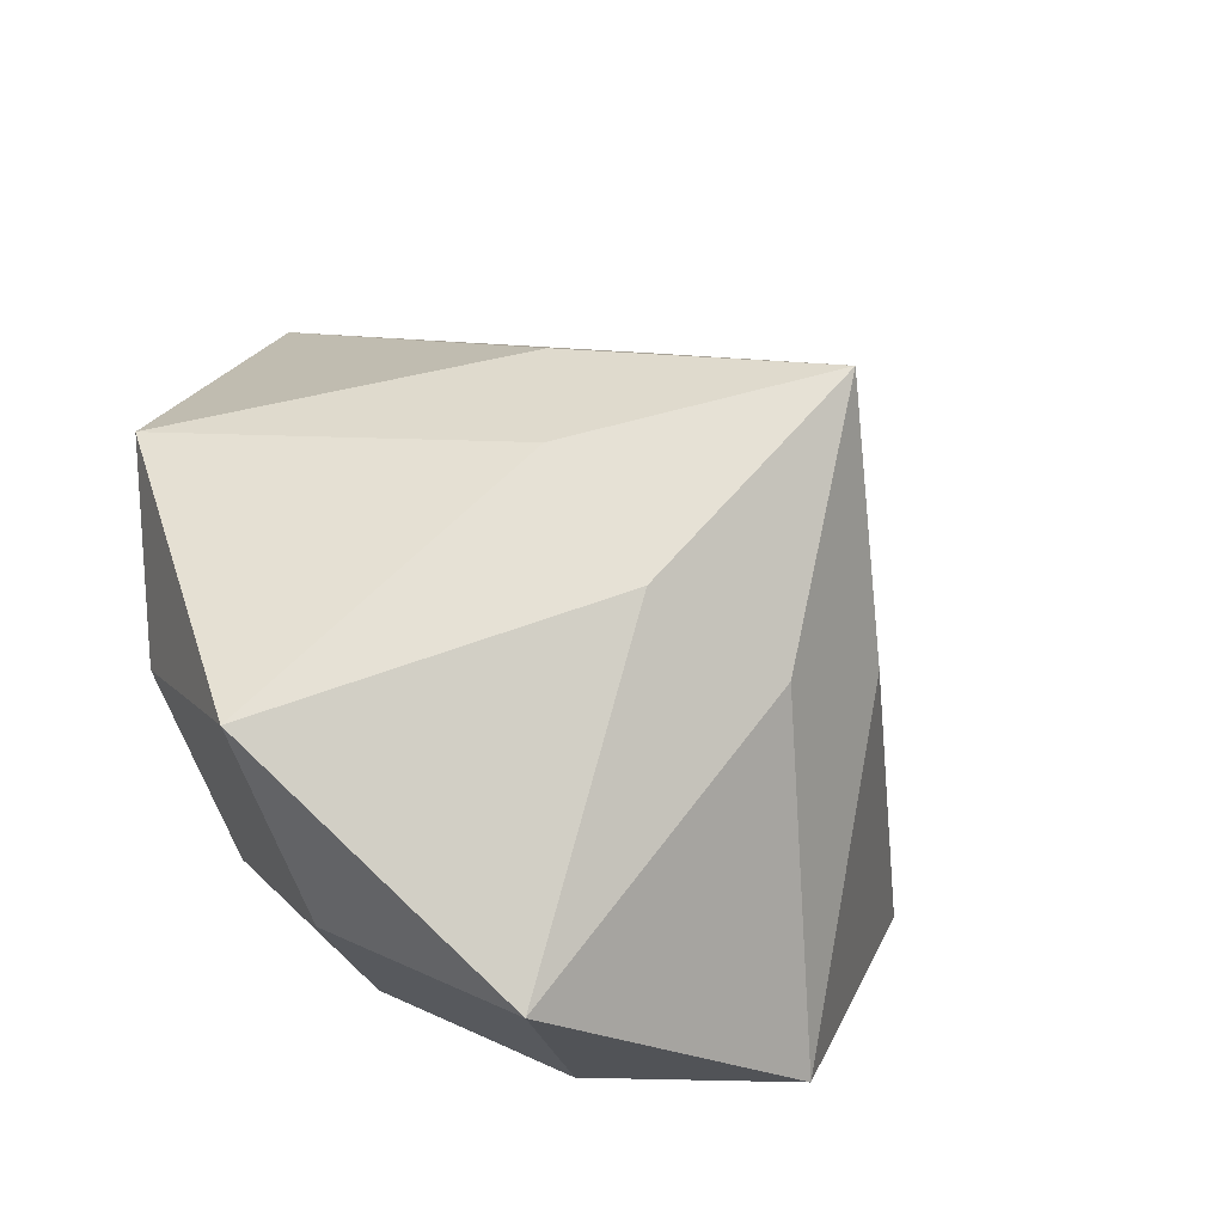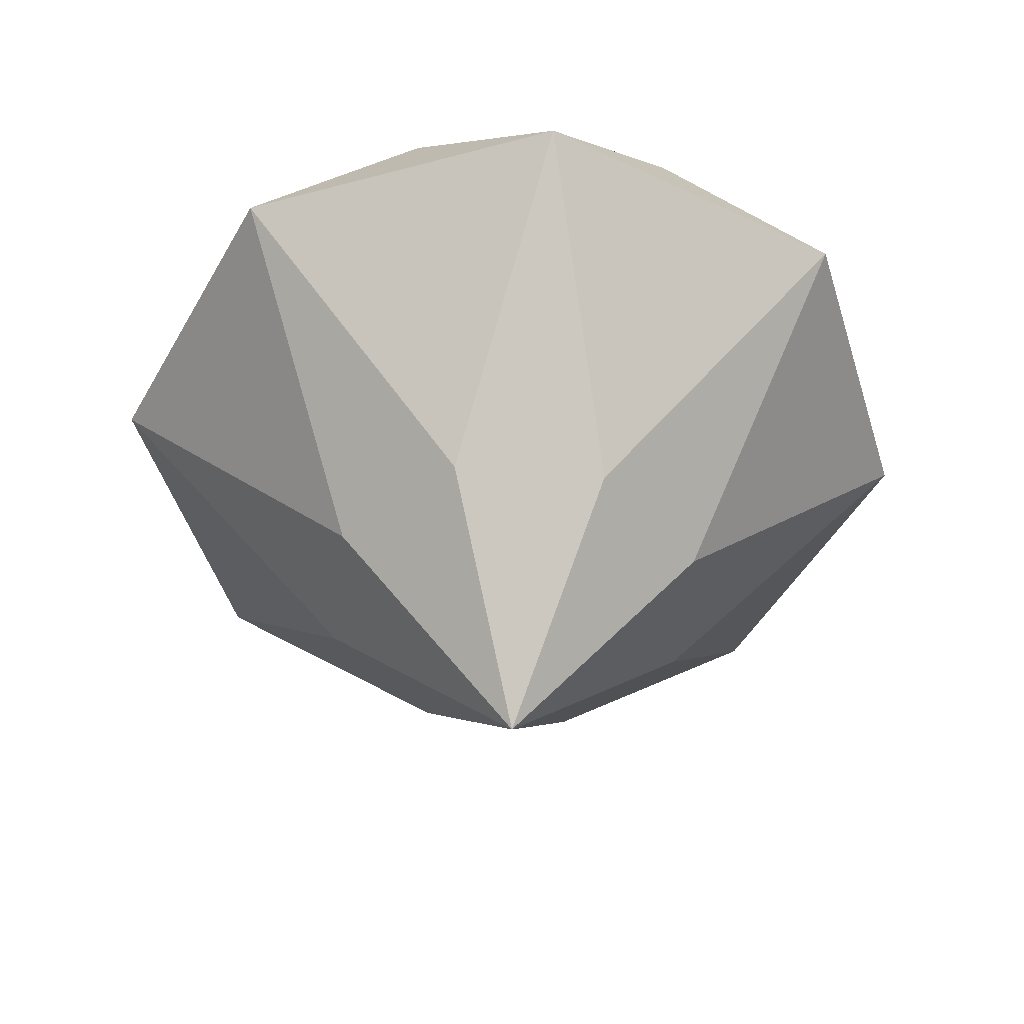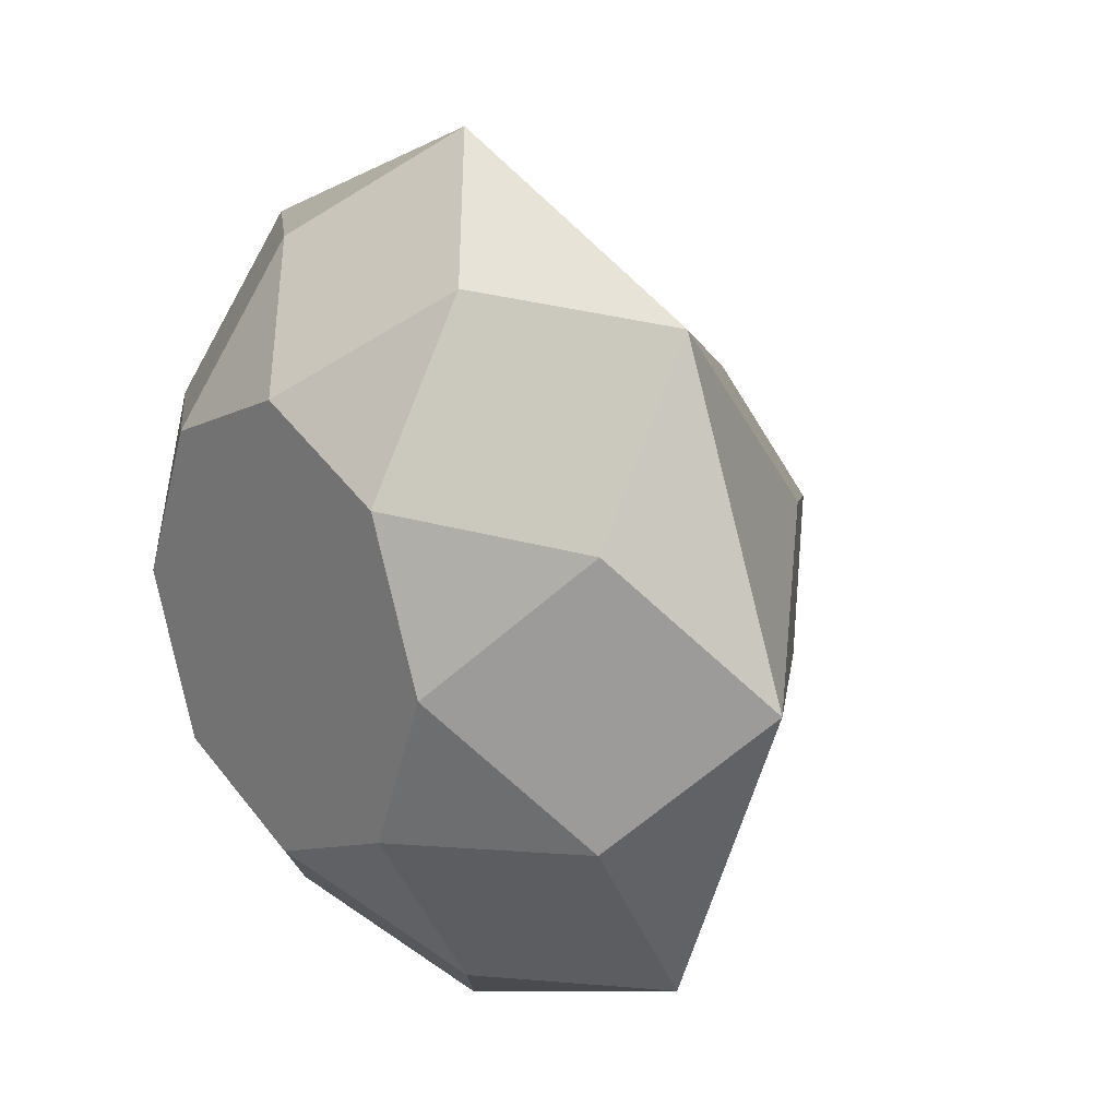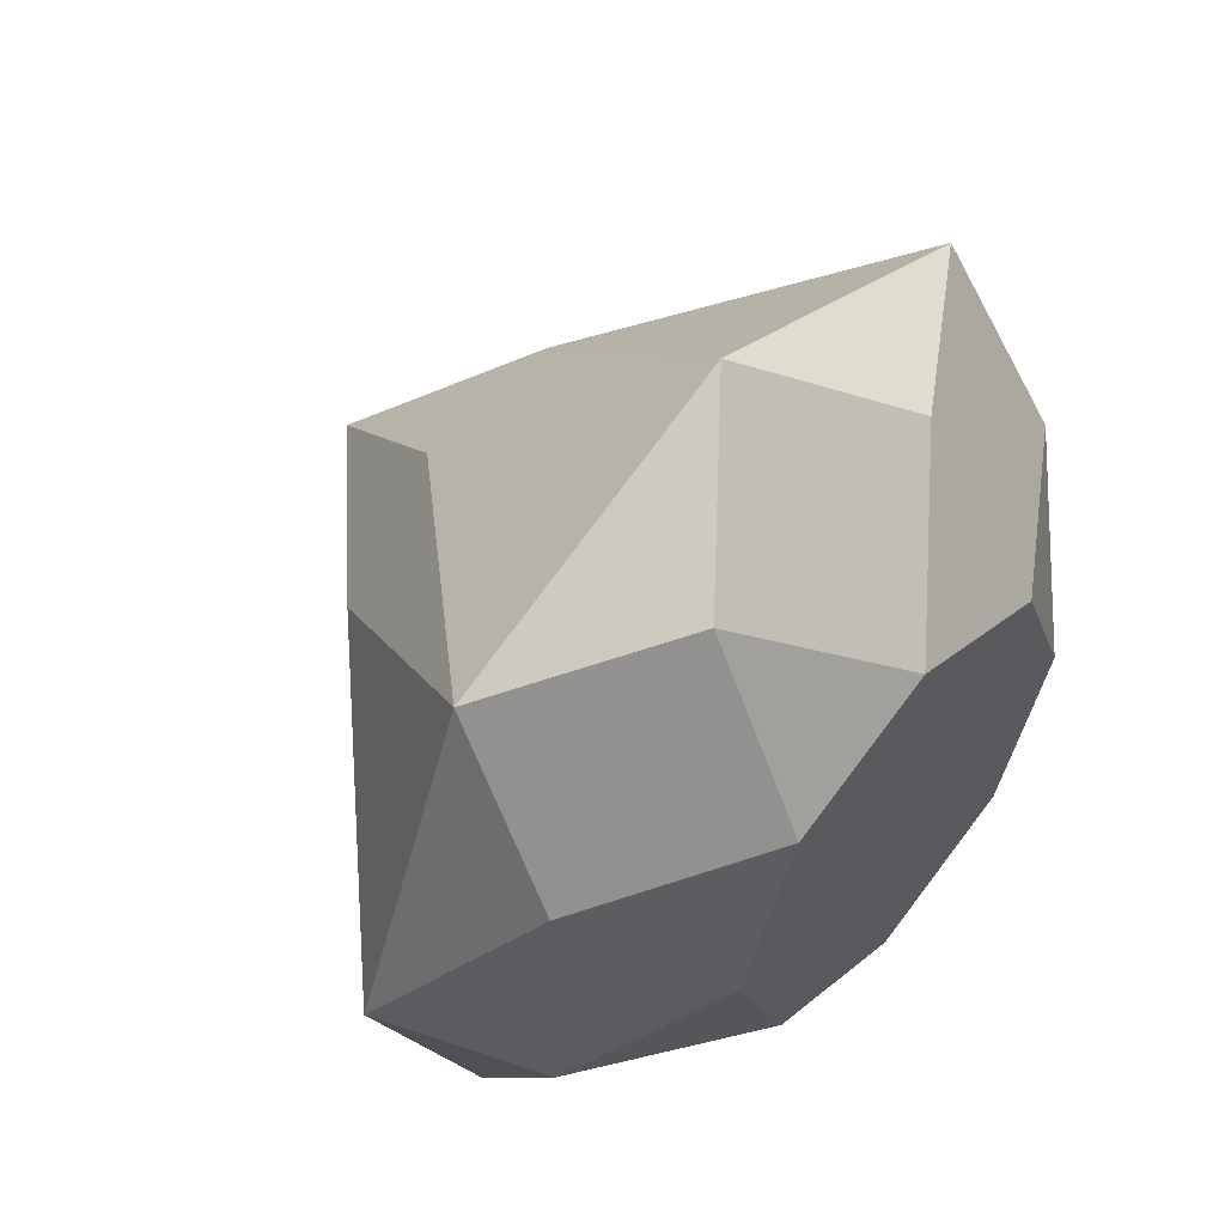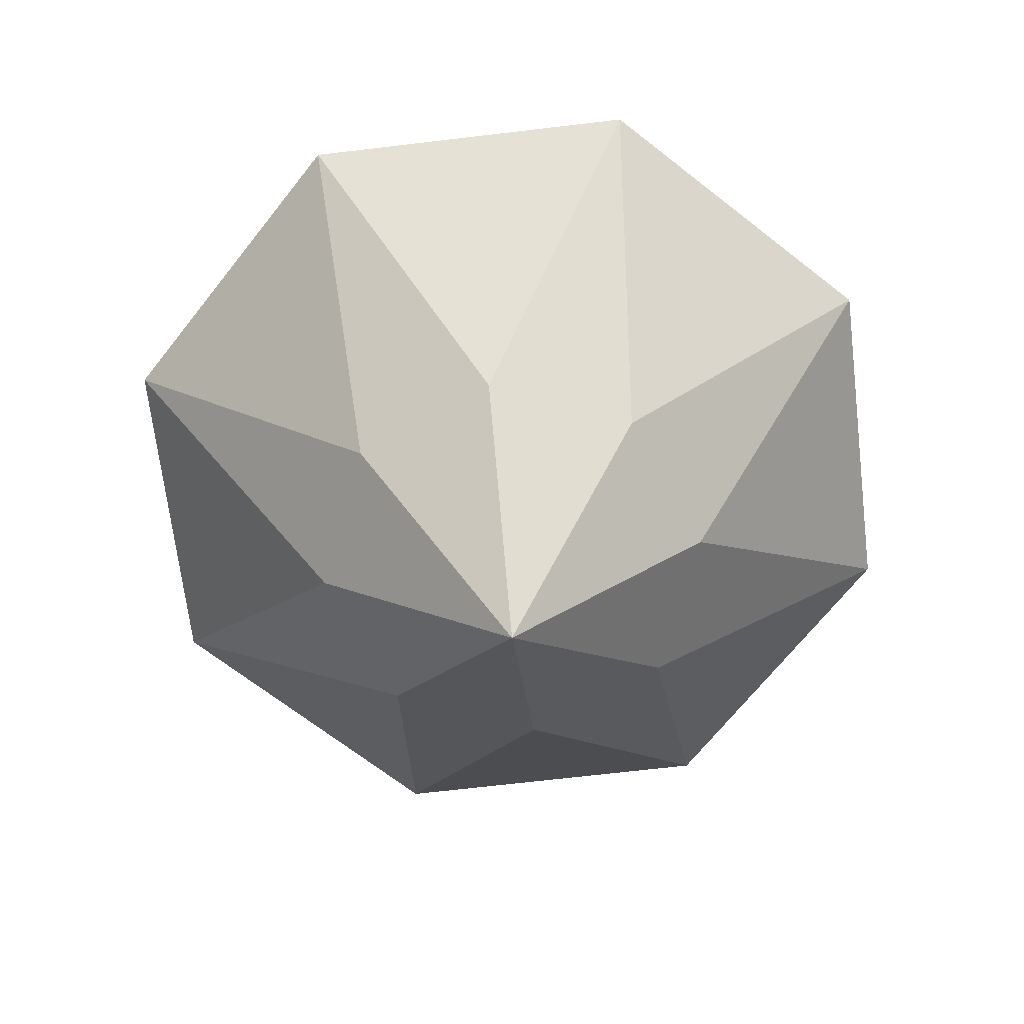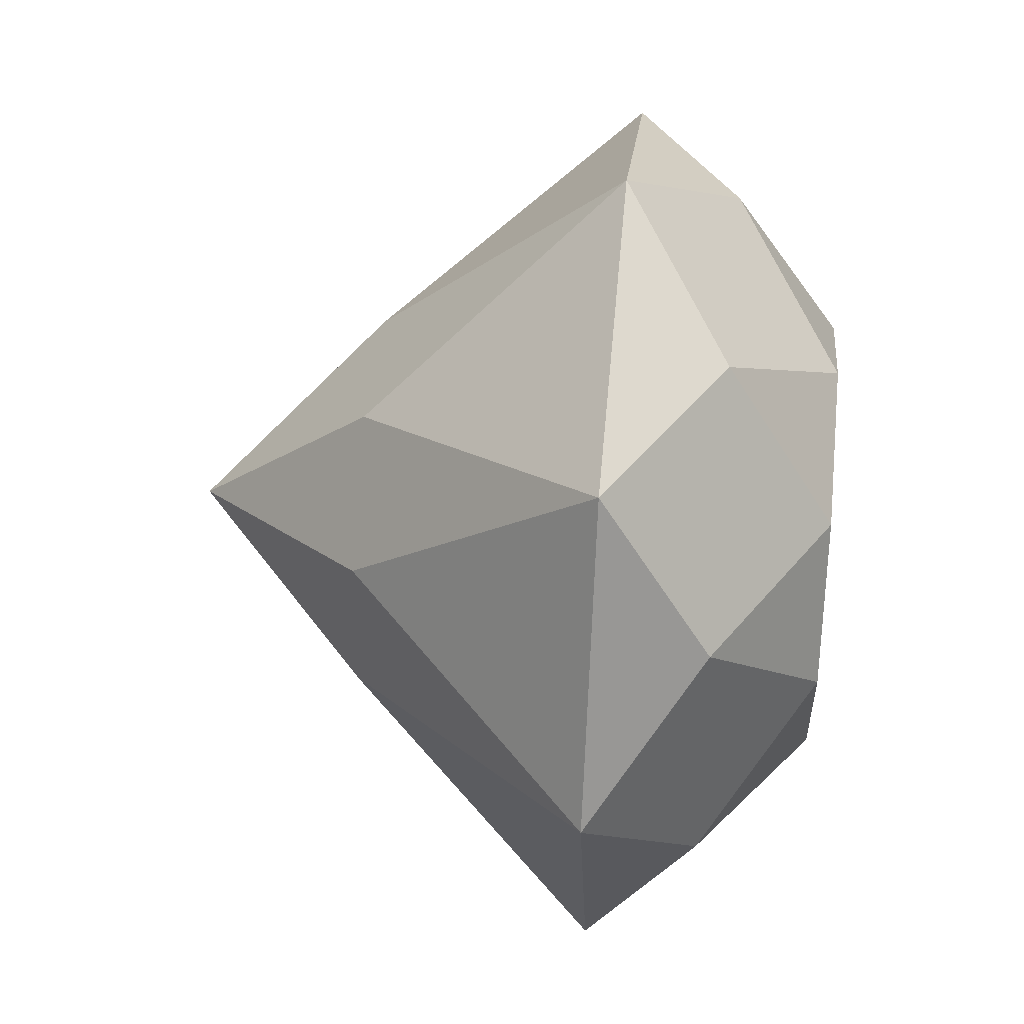
<metadata>
{"format":"obj","ext":"obj","renderer":"f3d","projection":"perspective","resolution":1024,"background":"white","views":[{"elev":-54.7,"azim":-38.9,"up":"+Z"},{"elev":-47.3,"azim":84.4,"up":"+Y"},{"elev":18.9,"azim":-128.6,"up":"+Z"},{"elev":54.8,"azim":130.8,"up":"+Z"},{"elev":-67.5,"azim":-150.7,"up":"+Y"},{"elev":42.5,"azim":95.8,"up":"+Z"}]}
</metadata>
<code>
o gemme
v 8.169 10.8 -0
v 3.487 6.119 1.444
v 3.487 6.119 -1.444
v -8e-06 2.633 -1e-06
v 5.777 10.8 5.777
v 1.444 6.119 3.487
v -3e-06 10.8 8.169
v 5.777 10.8 -5.777
v 6.127 12.84 -2.538
v 6.127 12.84 2.538
v 4.085 14.89 1e-06
v 2.538 12.84 6.127
v 2.888 14.89 2.888
v -1.444 6.119 3.487
v -5.777 10.8 5.777
v -2.538 12.84 6.127
v -5e-06 14.89 4.085
v -3.487 6.119 1.444
v -8.169 10.8 -0
v -6.127 12.84 2.538
v -2.888 14.89 2.888
v -3.487 6.119 -1.444
v -5.777 10.8 -5.777
v -6.127 12.84 -2.538
v -4.085 14.89 1e-06
v -1.444 6.119 -3.487
v -3e-06 10.8 -8.169
v -2.538 12.84 -6.127
v -2.888 14.89 -2.888
v 1.444 6.119 -3.487
v 2.538 12.84 -6.127
v -5e-06 14.89 -4.085
v 2.888 14.89 -2.888
f 1 2 3
f 3 2 4
f 5 6 2
f 2 6 4
f 7 6 5
f 8 9 1
f 1 10 5
f 1 9 10
f 10 9 11
f 5 10 12
f 12 10 13
f 5 12 7
f 1 3 8
f 5 2 1
f 7 14 6
f 6 14 4
f 15 14 7
f 7 16 15
f 7 12 16
f 16 12 17
f 15 18 14
f 14 18 4
f 19 18 15
f 15 20 19
f 15 16 20
f 20 16 21
f 19 22 18
f 18 22 4
f 23 22 19
f 19 24 23
f 19 20 24
f 24 20 25
f 23 26 22
f 22 26 4
f 27 26 23
f 23 28 27
f 23 24 28
f 28 24 29
f 27 30 26
f 26 30 4
f 8 30 27
f 27 31 8
f 27 28 31
f 31 28 32
f 8 3 30
f 30 3 4
f 8 31 9
f 9 31 33
f 29 24 25
f 32 28 29
f 33 31 32
f 11 9 33
f 13 10 11
f 17 12 13
f 21 16 17
f 25 20 21
f 33 32 29
f 17 13 21
f 21 13 11
f 21 11 25
f 25 11 33
f 25 33 29

</code>
